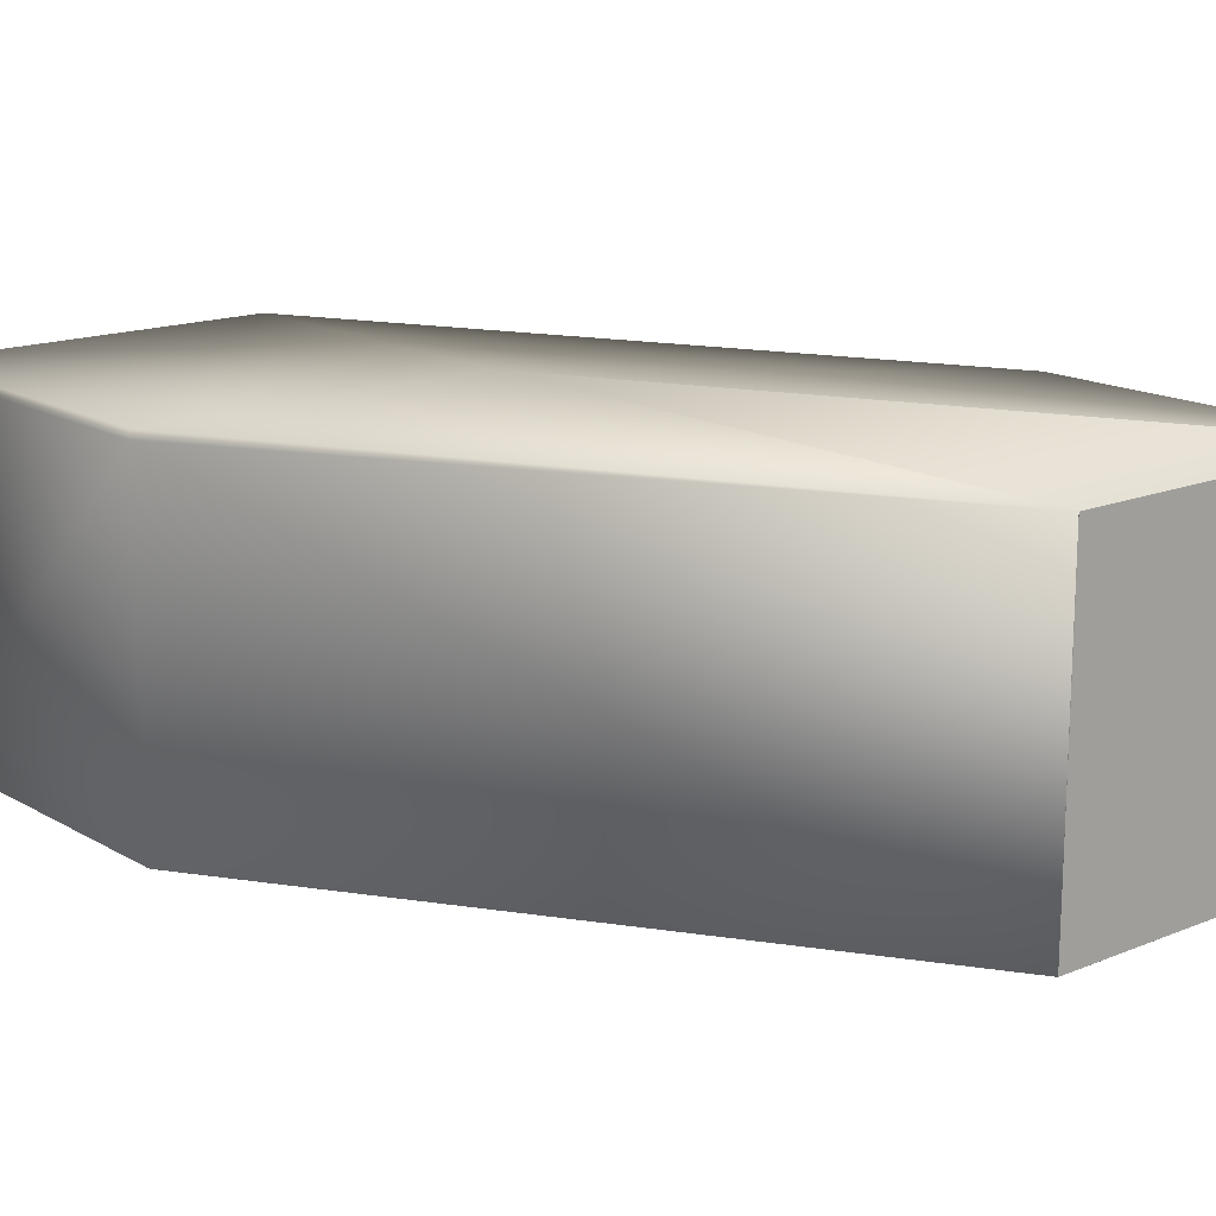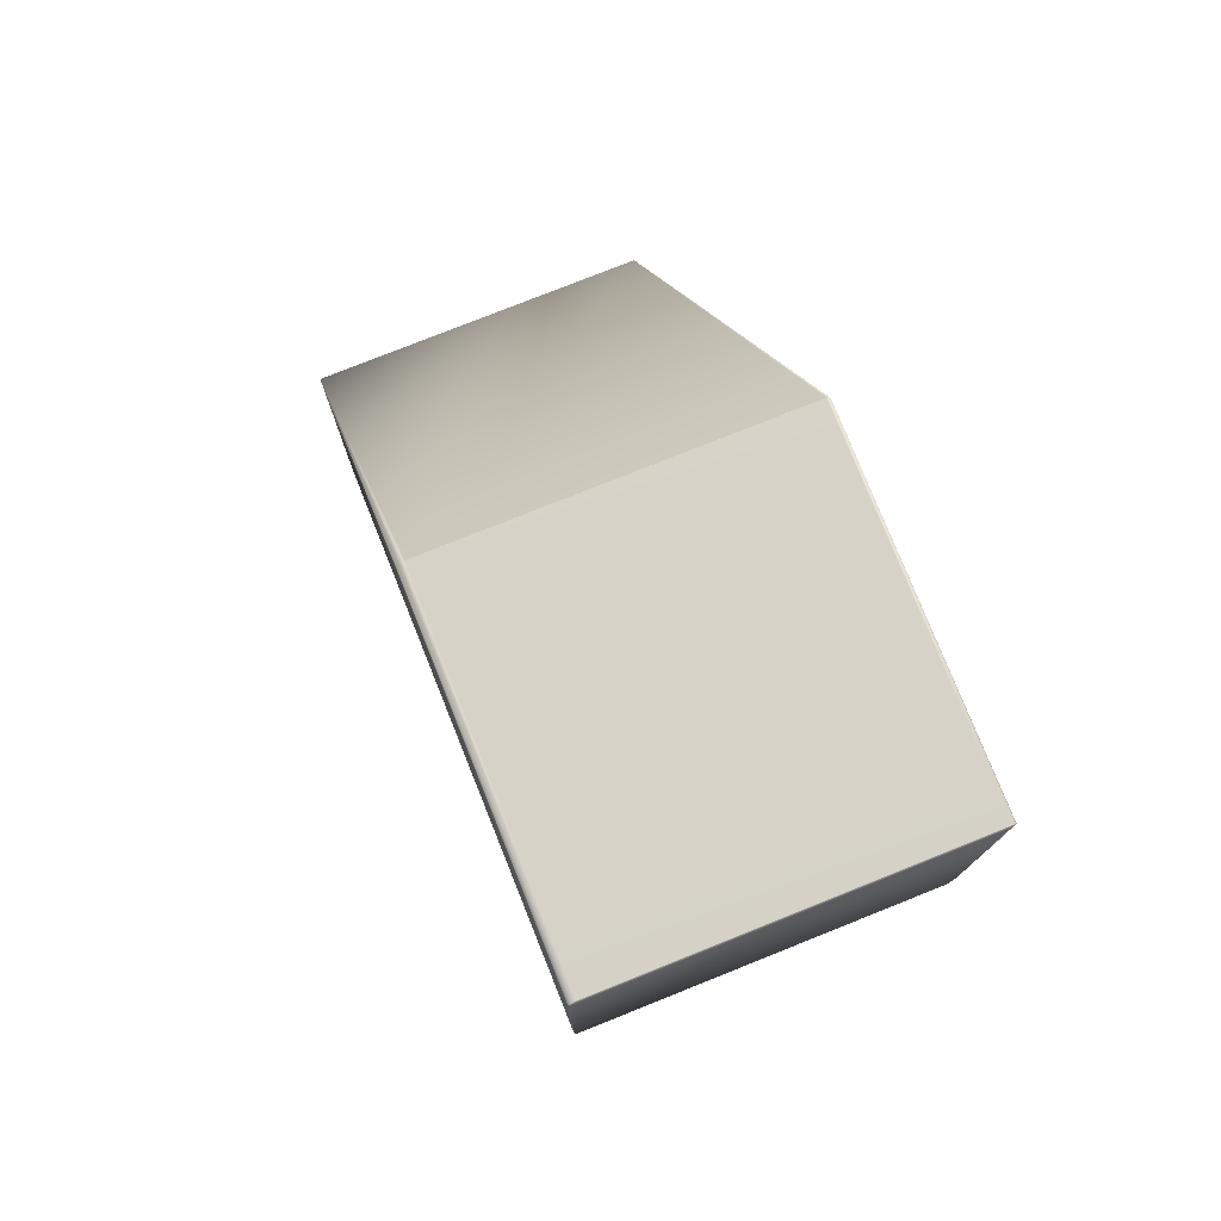
<metadata>
{"format":"obj","ext":"obj","renderer":"f3d","projection":"perspective","resolution":1024,"background":"white","views":[{"elev":15.9,"azim":139.9,"up":"+Y"},{"elev":77.4,"azim":68.2,"up":"+Z"}]}
</metadata>
<code>
v 0.05025 0.04463 0.2348
v 0.05025 0.04463 0.2348
v 0.05033 -0.05537 0.2348
v 0.05026 0.04463 0.2348
v 0.05048 0.04465 0.2348
v 0.05052 0.04465 0.2348
v 0.05052 0.04465 0.2348
v 0.05054 0.04465 0.2348
v 0.05055 0.04465 0.2348
v 0.05056 0.04465 0.2348
v 0.05057 0.04466 0.2348
v 0.05057 0.04466 0.2348
v 0.05058 0.04466 0.2348
v 0.05058 0.04466 0.2348
v 0.05025 -0.05537 0.2348
v -0.04974 -0.05537 0.2348
v 0.05025 -0.05537 0.2348
v 0.05026 -0.05537 0.2348
v 0.05026 -0.05537 0.2348
v 0.05026 -0.05537 0.2348
v 0.05027 -0.05537 0.2348
v 0.05027 -0.05537 0.2348
v 0.05027 -0.05537 0.2348
v 0.05028 -0.05537 0.2348
v 0.05028 -0.05537 0.2348
v 0.05029 -0.05537 0.2348
v 0.05029 -0.05537 0.2348
v 0.05029 -0.05537 0.2348
v 0.0503 -0.05537 0.2348
v 0.0503 -0.05537 0.2348
v 0.05031 -0.05537 0.2348
v 0.05031 -0.05537 0.2348
v 0.05032 -0.05537 0.2348
v 0.05033 -0.05537 0.2348
v -0.04974 0.04463 0.2348
v -0.04974 0.04463 0.2348
v -0.04974 0.04463 0.2348
v -0.04974 0.04463 0.2348
v -0.04974 0.04463 0.2348
v -0.04975 0.04463 0.2348
v -0.04975 0.04463 0.2348
v -0.04975 0.04463 0.2348
v -0.04976 0.04464 0.2348
v -0.04976 0.04464 0.2348
v 0.05026 0.04463 0.2348
v 0.05027 0.04463 0.2348
v 0.05029 0.04463 0.2348
v 0.0503 0.04463 0.2348
v 0.05036 0.04464 0.2348
v 0.05042 0.04464 0.2348
v 0.05047 0.04464 0.2348
v 0.05026 0.04463 0.2348
v 0.05034 -0.05537 0.2348
v 0.05027 0.04463 0.2348
v 0.05027 0.04463 0.2348
v 0.05028 0.04463 0.2348
v 0.05034 -0.05537 0.2348
v 0.05028 0.04463 0.2348
v 0.05029 0.04463 0.2348
v 0.05035 -0.05537 0.2348
v 0.05029 0.04463 0.2348
v 0.05036 -0.05537 0.2348
v 0.0503 0.04463 0.2348
v 0.05031 0.04463 0.2348
v 0.05032 0.04464 0.2348
v 0.05033 0.04464 0.2348
v 0.05036 -0.05537 0.2348
v 0.05031 0.04463 0.2348
v 0.05037 -0.05537 0.2348
v 0.05033 0.04464 0.2348
v 0.05038 -0.05537 0.2348
v 0.05039 -0.05537 0.2348
v 0.05034 0.04464 0.2348
v 0.05039 -0.05537 0.2348
v 0.05035 0.04464 0.2348
v 0.05034 0.04464 0.2348
v 0.05058 -0.05538 0.2348
v 0.0504 -0.05537 0.2348
v 0.05041 -0.05537 0.2348
v 0.05036 0.04464 0.2348
v 0.05037 0.04464 0.2348
v 0.05041 0.04464 0.2348
v 0.05038 0.04464 0.2348
v 0.05039 0.04464 0.2348
v 0.05039 0.04464 0.2348
v 0.0504 0.04464 0.2348
v 0.05042 0.04464 0.2348
v 0.05058 -0.05538 0.2348
v 0.05046 0.04464 0.2348
v 0.05043 0.04464 0.2348
v 0.05044 0.04464 0.2348
v 0.05045 0.04464 0.2348
v 0.05045 0.04464 0.2348
v 0.05048 0.04465 0.2348
v 0.0505 0.04465 0.2348
v 0.05049 0.04465 0.2348
v 0.0505 0.04465 0.2348
v 0.05051 0.04465 0.2348
v 0.05053 0.04465 0.2348
v 0.05054 0.04465 0.2348
v 0.05053 0.04465 0.2348
v 0.05055 0.04465 0.2348
v 0.05056 0.04465 0.2348
v 0.05056 0.04466 0.2348
v 0.05057 0.04466 0.2348
v 0.05058 0.04466 0.2348
v 0.05058 0.04466 0.2348
v 0.05058 0.04466 0.2348
v 0.05058 0.04466 0.2348
v 0.05058 0.04466 0.2348
v 0.05058 0.04466 0.2348
v 0.05058 0.04466 0.2348
v 0.05058 0.04466 0.2348
v 0.05058 0.04466 0.2348
v 0.05058 0.04466 0.2348
v 0.05058 0.04466 0.2348
v 0.05753 0.04673 0.4146
v 0.1606 0.0443 0.4141
v 0.1601 0.04673 0.4146
v -0.04976 0.04464 0.2348
v -0.04977 0.04464 0.2348
v -0.04978 0.04464 0.2348
v -0.04978 0.04464 0.2348
v -0.04979 0.04464 0.2348
v -0.0501 0.04466 0.2348
v -0.0501 0.04466 0.2348
v -0.0501 0.04466 0.2348
v -0.0501 0.04466 0.2348
v -0.0501 0.04466 0.2348
v -0.0501 0.04466 0.2348
v 0.05042 -0.05538 0.2348
v 0.05042 -0.05538 0.2348
v 0.05043 -0.05538 0.2348
v 0.05044 -0.05538 0.2348
v 0.05045 -0.05538 0.2348
v 0.05045 -0.05538 0.2348
v 0.05046 -0.05538 0.2348
v 0.05047 -0.05538 0.2348
v 0.05048 -0.05538 0.2348
v 0.05048 -0.05538 0.2348
v 0.05049 -0.05538 0.2348
v 0.0505 -0.05538 0.2348
v 0.0505 -0.05538 0.2348
v 0.05051 -0.05538 0.2348
v 0.05052 -0.05538 0.2348
v 0.05052 -0.05538 0.2348
v 0.05053 -0.05538 0.2348
v 0.05053 -0.05538 0.2348
v 0.05054 -0.05538 0.2348
v 0.05054 -0.05538 0.2348
v 0.05055 -0.05538 0.2348
v 0.05055 -0.05538 0.2348
v 0.05056 -0.05538 0.2348
v 0.05056 -0.05538 0.2348
v 0.05056 -0.05538 0.2348
v 0.05057 -0.05538 0.2348
v 0.05057 -0.05538 0.2348
v 0.05057 -0.05538 0.2348
v 0.05058 -0.05538 0.2348
v 0.05058 -0.05538 0.2348
v 0.05058 -0.05538 0.2348
v -0.04992 -0.05538 0.2348
v -0.04974 -0.05537 0.2348
v -0.04974 -0.05537 0.2348
v -0.04974 -0.05537 0.2348
v -0.04975 -0.05537 0.2348
v -0.04975 -0.05537 0.2348
v -0.04976 -0.05537 0.2348
v -0.04976 -0.05537 0.2348
v -0.04977 -0.05537 0.2348
v -0.04978 -0.05537 0.2348
v -0.04978 -0.05537 0.2348
v -0.04979 -0.05537 0.2348
v -0.0498 -0.05537 0.2348
v -0.0498 -0.05537 0.2348
v -0.04981 -0.05537 0.2348
v -0.04982 -0.05537 0.2348
v -0.04983 -0.05537 0.2348
v -0.04984 -0.05537 0.2348
v -0.04985 -0.05537 0.2348
v -0.04986 -0.05538 0.2348
v -0.04987 -0.05538 0.2348
v -0.04988 -0.05538 0.2348
v -0.04989 -0.05538 0.2348
v -0.0499 -0.05538 0.2348
v -0.04991 -0.05538 0.2348
v 0.05058 -0.05538 0.2348
v 0.05058 -0.05538 0.2348
v 0.05058 -0.05538 0.2348
v 0.05058 -0.05538 0.2348
v 0.05058 -0.05538 0.2348
v 0.05058 -0.05538 0.2348
v 0.05058 -0.05538 0.2348
v 0.05058 -0.05538 0.2348
v 0.1606 -0.05651 0.4141
v 0.1601 -0.05682 0.4144
v 0.05988 -0.05682 0.4144
v -0.04993 -0.05538 0.2348
v -0.04994 -0.05538 0.2348
v -0.04995 -0.05538 0.2348
v -0.04996 -0.05538 0.2348
v -0.04997 -0.05538 0.2348
v -0.04998 -0.05538 0.2348
v -0.04999 -0.05538 0.2348
v -0.04999 -0.05538 0.2348
v -0.05 -0.05538 0.2348
v -0.05001 -0.05538 0.2348
v -0.05002 -0.05538 0.2348
v -0.05003 -0.05538 0.2348
v -0.05004 -0.05538 0.2348
v -0.05004 -0.05538 0.2348
v -0.05005 -0.05538 0.2348
v -0.05006 -0.05538 0.2348
v -0.05006 -0.05538 0.2348
v -0.05007 -0.05538 0.2348
v -0.05007 -0.05538 0.2348
v -0.05008 -0.05538 0.2348
v -0.05008 -0.05538 0.2348
v -0.05008 -0.05538 0.2348
v -0.05009 -0.05538 0.2348
v -0.05009 -0.05538 0.2348
v -0.05009 -0.05538 0.2348
v -0.0501 -0.05538 0.2348
v -0.0501 -0.05538 0.2348
v -0.0501 -0.05538 0.2348
v -0.0501 -0.05538 0.2348
v -0.0501 0.04466 0.3348
v -0.0501 0.04466 0.2348
v -0.0501 -0.05538 0.3348
v 0.05716 -0.05446 0.5152
v 0.05753 0.04673 0.5151
v 0.05721 0.04637 0.5152
v 0.05716 0.04582 0.5152
v -0.04976 0.04463 0.2348
v -0.04976 0.04463 0.2348
v -0.0498 0.04464 0.2348
v -0.0498 0.04464 0.2348
v -0.04981 0.04464 0.2348
v -0.04982 0.04464 0.2348
v -0.04983 0.04464 0.2348
v -0.04984 0.04464 0.2348
v -0.04985 0.04464 0.2348
v -0.04986 0.04464 0.2348
v -0.04987 0.04464 0.2348
v -0.04988 0.04464 0.2348
v -0.04989 0.04464 0.2348
v -0.0499 0.04464 0.2348
v -0.04991 0.04464 0.2348
v -0.04992 0.04464 0.2348
v -0.04993 0.04464 0.2348
v -0.04994 0.04465 0.2348
v -0.04995 0.04465 0.2348
v -0.04996 0.04465 0.2348
v -0.04997 0.04465 0.2348
v -0.04998 0.04465 0.2348
v -0.04999 0.04465 0.2348
v -0.04999 0.04465 0.2348
v -0.05 0.04465 0.2348
v -0.05001 0.04465 0.2348
v -0.05002 0.04465 0.2348
v -0.05003 0.04465 0.2348
v -0.05004 0.04465 0.2348
v -0.05004 0.04465 0.2348
v -0.05005 0.04465 0.2348
v -0.05006 0.04465 0.2348
v -0.05006 0.04465 0.2348
v -0.05007 0.04466 0.2348
v -0.04976 -0.05537 0.2348
v -0.0501 -0.05538 0.2348
v -0.04974 -0.05537 0.2348
v -0.04974 -0.05537 0.2348
v -0.04975 0.04463 0.2348
v -0.04975 0.04463 0.2348
v -0.04975 0.04463 0.2348
v -0.04974 0.04463 0.2348
v -0.04974 0.04463 0.2348
v -0.04974 0.04463 0.2348
v -0.04974 0.04463 0.2348
v -0.05009 0.04466 0.2348
v -0.05009 0.04466 0.2348
v -0.05009 0.04466 0.2348
v -0.05009 0.04466 0.2348
v -0.05009 0.04466 0.2348
v -0.05008 0.04466 0.2348
v -0.05008 0.04466 0.2348
v -0.05008 0.04466 0.2348
v -0.05007 0.04466 0.2348
v 0.05988 -0.05682 0.5145
v 0.05961 -0.05667 0.515
v 0.05753 -0.05558 0.5151
v 0.05721 -0.05497 0.5152
v 0.05716 -0.05447 0.5152
v -0.04976 -0.05537 0.2348
v -0.04976 -0.05537 0.2348
v -0.04975 -0.05537 0.2348
v -0.04975 -0.05537 0.2348
v -0.04975 -0.05537 0.2348
v -0.04974 -0.05537 0.2348
v -0.04974 -0.05537 0.2348
v -0.04975 -0.05537 0.2348
v -0.04974 -0.05537 0.2348
v -0.05009 -0.05538 0.2348
v -0.05009 -0.05538 0.2348
v -0.0501 -0.05538 0.2348
v -0.0501 -0.05538 0.2348
v 0.1606 0.0443 0.5148
v 0.1601 0.04673 0.5151
v 0.1601 0.04628 0.5152
v 0.1601 -0.05505 0.5152
v 0.1606 -0.05651 0.5148
v 0.1601 0.0463 0.5152
v 0.1601 0.04632 0.5152
v 0.1601 0.04633 0.5152
v 0.1601 0.04634 0.5152
v 0.16 0.04636 0.5152
v 0.16 0.04636 0.5152
v 0.16 0.04637 0.5152
v 0.1601 -0.05504 0.5152
v 0.1601 -0.05503 0.5152
v 0.1601 -0.05501 0.5152
v 0.1601 -0.055 0.5152
v 0.16 -0.05499 0.5152
v 0.16 -0.05498 0.5152
v 0.16 -0.05497 0.5152
v 0.16 0.04582 0.5152
v 0.16 0.04582 0.5152
v 0.16 -0.0545 0.5152
v 0.16 -0.05451 0.5152
v 0.05718 0.04582 0.5152
v 0.1601 -0.05682 0.5145
v 0.1601 -0.05667 0.515
v 0.1601 -0.05558 0.5151
v 0.05718 -0.0545 0.5152
v 0.05717 0.04582 0.5152
v 0.05717 0.04582 0.5152
v 0.05716 0.04582 0.5152
v 0.05716 0.04582 0.5152
v 0.05717 -0.05449 0.5152
v 0.05717 -0.05448 0.5152
v 0.05716 -0.05448 0.5152
f 1 2 3
f 1 4 2
f 1 5 4
f 1 6 5
f 1 7 6
f 1 8 7
f 1 9 8
f 1 10 9
f 1 11 10
f 1 12 11
f 1 13 12
f 1 14 13
f 1 15 16
f 1 17 15
f 1 18 17
f 1 19 18
f 1 20 19
f 1 21 20
f 1 22 21
f 1 23 22
f 1 24 23
f 1 25 24
f 1 26 25
f 1 27 26
f 1 28 27
f 1 29 28
f 1 30 29
f 1 31 30
f 1 32 31
f 1 33 32
f 1 34 33
f 1 3 34
f 1 35 36
f 1 36 37
f 1 37 38
f 1 38 39
f 1 39 40
f 1 40 41
f 1 41 42
f 1 42 43
f 1 43 44
f 1 44 14
f 1 16 35
f 2 4 3
f 4 45 3
f 4 46 45
f 4 47 46
f 4 48 47
f 4 49 48
f 4 50 49
f 4 51 50
f 4 5 51
f 45 52 53
f 45 46 52
f 45 53 3
f 52 54 53
f 52 55 54
f 52 46 55
f 54 55 53
f 55 46 53
f 46 56 57
f 46 47 56
f 46 57 53
f 56 58 57
f 56 47 58
f 58 59 57
f 58 47 59
f 59 47 60
f 59 60 57
f 47 61 60
f 47 48 61
f 61 48 62
f 61 62 60
f 48 63 62
f 48 64 63
f 48 65 64
f 48 66 65
f 48 49 66
f 63 64 67
f 63 67 62
f 64 68 67
f 64 65 68
f 68 65 69
f 68 69 67
f 65 70 71
f 65 66 70
f 65 71 69
f 70 66 72
f 70 72 71
f 66 73 74
f 66 75 73
f 66 49 75
f 66 74 72
f 73 76 77
f 73 75 76
f 73 78 74
f 73 79 78
f 73 77 79
f 76 75 77
f 75 80 77
f 75 49 80
f 80 49 77
f 49 81 77
f 49 82 81
f 49 50 82
f 81 83 77
f 81 84 83
f 81 85 84
f 81 86 85
f 81 82 86
f 83 84 77
f 84 85 77
f 85 86 77
f 86 82 77
f 82 50 77
f 50 87 88
f 50 89 87
f 50 51 89
f 50 88 77
f 87 90 88
f 87 91 90
f 87 92 91
f 87 89 92
f 90 91 88
f 91 92 88
f 92 93 88
f 92 89 93
f 93 89 88
f 89 51 88
f 51 5 88
f 5 94 88
f 5 95 94
f 5 6 95
f 94 96 88
f 94 95 96
f 96 95 88
f 95 97 88
f 95 98 97
f 95 6 98
f 97 98 88
f 98 6 88
f 6 7 88
f 7 99 88
f 7 100 99
f 7 8 100
f 99 101 88
f 99 100 101
f 101 100 88
f 100 8 88
f 8 9 88
f 9 102 88
f 9 10 102
f 102 103 88
f 102 10 103
f 103 10 88
f 10 104 88
f 10 105 104
f 10 11 105
f 104 105 88
f 105 11 88
f 11 12 88
f 12 106 88
f 12 107 106
f 12 108 107
f 12 13 108
f 106 109 88
f 106 107 109
f 109 107 110
f 109 110 88
f 107 108 110
f 110 108 111
f 110 111 112
f 110 112 88
f 108 13 111
f 111 13 112
f 112 13 113
f 112 113 114
f 112 114 88
f 13 115 113
f 13 14 115
f 113 115 114
f 115 14 114
f 114 116 88
f 114 14 116
f 116 14 117
f 116 118 88
f 116 119 118
f 116 117 119
f 14 44 120
f 14 120 121
f 14 121 122
f 14 122 123
f 14 123 124
f 14 124 125
f 14 125 126
f 14 126 127
f 14 127 128
f 14 128 129
f 14 129 130
f 14 130 117
f 15 17 30
f 15 30 31
f 15 31 32
f 15 32 33
f 15 33 34
f 15 34 3
f 15 3 53
f 15 53 57
f 15 57 60
f 15 60 62
f 15 62 67
f 15 67 69
f 15 69 71
f 15 71 72
f 15 72 74
f 15 74 78
f 15 78 79
f 15 79 131
f 15 131 132
f 15 132 133
f 15 133 134
f 15 134 135
f 15 135 136
f 15 136 137
f 15 137 138
f 15 138 139
f 15 139 140
f 15 140 141
f 15 141 142
f 15 142 143
f 15 143 144
f 15 144 145
f 15 145 146
f 15 146 147
f 15 147 148
f 15 148 149
f 15 149 150
f 15 150 151
f 15 151 152
f 15 152 153
f 15 153 154
f 15 154 155
f 15 155 156
f 15 156 157
f 15 157 158
f 15 158 159
f 15 159 160
f 15 160 161
f 15 161 162
f 15 163 16
f 15 164 163
f 15 165 164
f 15 166 165
f 15 167 166
f 15 168 167
f 15 169 168
f 15 170 169
f 15 171 170
f 15 172 171
f 15 173 172
f 15 174 173
f 15 175 174
f 15 176 175
f 15 177 176
f 15 178 177
f 15 179 178
f 15 180 179
f 15 181 180
f 15 182 181
f 15 183 182
f 15 184 183
f 15 185 184
f 15 186 185
f 15 162 186
f 17 18 28
f 17 28 29
f 17 29 30
f 18 19 26
f 18 26 27
f 18 27 28
f 19 20 25
f 19 25 26
f 20 21 22
f 20 22 24
f 20 24 25
f 22 23 24
f 79 77 131
f 131 187 132
f 131 77 187
f 132 187 133
f 133 187 134
f 134 187 135
f 135 187 136
f 136 187 137
f 137 187 138
f 138 187 139
f 139 188 140
f 139 189 188
f 139 187 189
f 140 188 141
f 141 190 142
f 141 188 190
f 142 144 143
f 142 190 144
f 144 146 145
f 144 190 146
f 146 190 147
f 147 149 148
f 147 151 149
f 147 157 151
f 147 159 157
f 147 190 159
f 149 151 150
f 151 154 152
f 151 155 154
f 151 157 155
f 152 154 153
f 155 157 156
f 157 159 158
f 159 191 160
f 159 190 191
f 191 190 160
f 160 190 192
f 160 192 161
f 190 188 192
f 192 188 161
f 188 189 193
f 188 193 161
f 189 187 193
f 193 187 194
f 193 194 161
f 187 77 194
f 194 77 161
f 77 88 161
f 88 118 195
f 88 196 197
f 88 195 196
f 88 197 161
f 161 198 162
f 161 199 198
f 161 200 199
f 161 201 200
f 161 202 201
f 161 203 202
f 161 204 203
f 161 205 204
f 161 206 205
f 161 207 206
f 161 208 207
f 161 209 208
f 161 210 209
f 161 211 210
f 161 212 211
f 161 213 212
f 161 214 213
f 161 215 214
f 161 216 215
f 161 217 216
f 161 218 217
f 161 219 218
f 161 220 219
f 161 221 220
f 161 222 221
f 161 223 222
f 161 224 223
f 161 225 224
f 161 226 225
f 161 197 226
f 227 228 229
f 227 229 230
f 227 231 117
f 227 232 231
f 227 233 232
f 227 117 228
f 227 230 233
f 234 235 16
f 234 43 235
f 234 44 43
f 234 120 44
f 234 121 120
f 234 122 121
f 234 123 122
f 234 124 123
f 234 236 124
f 234 237 236
f 234 238 237
f 234 239 238
f 234 240 239
f 234 241 240
f 234 242 241
f 234 243 242
f 234 244 243
f 234 245 244
f 234 246 245
f 234 247 246
f 234 248 247
f 234 249 248
f 234 250 249
f 234 251 250
f 234 252 251
f 234 253 252
f 234 254 253
f 234 255 254
f 234 256 255
f 234 257 256
f 234 258 257
f 234 259 258
f 234 260 259
f 234 261 260
f 234 262 261
f 234 263 262
f 234 264 263
f 234 265 264
f 234 266 265
f 234 267 266
f 234 228 267
f 234 268 269
f 234 270 268
f 234 271 270
f 234 16 271
f 234 269 228
f 235 272 16
f 235 43 272
f 272 273 16
f 272 42 273
f 272 43 42
f 273 274 16
f 273 41 274
f 273 42 41
f 274 275 16
f 274 40 275
f 274 41 40
f 275 276 16
f 275 39 276
f 275 40 39
f 276 277 16
f 276 38 277
f 276 39 38
f 277 278 16
f 277 37 278
f 277 38 37
f 278 35 16
f 278 36 35
f 278 37 36
f 124 236 279
f 124 279 125
f 236 237 280
f 236 280 279
f 237 238 280
f 238 239 281
f 238 281 282
f 238 282 280
f 239 240 283
f 239 283 281
f 240 241 284
f 240 284 285
f 240 285 283
f 241 242 286
f 241 286 284
f 242 243 286
f 243 244 266
f 243 266 287
f 243 287 286
f 244 245 266
f 245 246 263
f 245 263 266
f 246 247 263
f 247 248 249
f 247 249 262
f 247 262 263
f 249 250 262
f 250 251 257
f 250 257 261
f 250 261 262
f 251 252 257
f 252 253 254
f 252 254 257
f 254 255 256
f 254 256 257
f 257 258 259
f 257 259 260
f 257 260 261
f 263 264 266
f 264 265 266
f 266 267 287
f 267 228 287
f 287 228 286
f 286 228 284
f 284 228 285
f 285 228 283
f 283 228 281
f 281 228 282
f 282 228 280
f 280 228 279
f 279 228 125
f 125 228 126
f 126 228 127
f 127 228 128
f 128 228 129
f 129 228 130
f 130 228 117
f 228 269 229
f 229 269 197
f 229 288 289
f 229 289 290
f 229 290 291
f 229 291 292
f 229 292 230
f 229 197 288
f 268 293 294
f 268 295 293
f 268 296 295
f 268 297 296
f 268 298 297
f 268 299 298
f 268 270 299
f 268 294 168
f 268 168 169
f 268 169 170
f 268 170 171
f 268 171 172
f 268 172 173
f 268 173 174
f 268 174 175
f 268 175 176
f 268 176 177
f 268 177 178
f 268 178 179
f 268 179 180
f 268 180 181
f 268 181 182
f 268 182 183
f 268 183 184
f 268 184 185
f 268 185 186
f 268 186 162
f 268 162 199
f 268 199 269
f 293 295 294
f 295 296 300
f 295 300 294
f 296 297 167
f 296 167 300
f 297 298 166
f 297 166 167
f 298 299 301
f 298 301 166
f 299 270 165
f 299 165 301
f 270 271 164
f 270 164 165
f 271 16 163
f 271 163 164
f 165 166 301
f 167 168 300
f 300 168 294
f 162 198 199
f 199 200 269
f 200 201 269
f 201 202 269
f 202 203 204
f 202 204 269
f 204 205 269
f 205 206 269
f 206 207 269
f 207 208 209
f 207 209 269
f 209 210 269
f 210 211 269
f 211 212 269
f 212 213 269
f 213 214 269
f 214 215 269
f 215 216 269
f 216 217 269
f 217 218 269
f 218 219 269
f 219 220 269
f 220 221 302
f 220 302 269
f 221 222 302
f 302 222 303
f 302 303 269
f 222 223 303
f 303 223 269
f 223 224 304
f 223 304 269
f 224 225 304
f 304 225 305
f 304 305 269
f 225 226 305
f 305 226 269
f 226 197 269
f 306 307 308
f 306 308 309
f 306 118 119
f 306 119 307
f 306 310 118
f 306 309 310
f 307 311 308
f 307 312 311
f 307 313 312
f 307 314 313
f 307 315 314
f 307 316 315
f 307 317 316
f 307 119 231
f 307 231 317
f 308 311 318
f 308 318 309
f 311 312 319
f 311 319 318
f 312 313 320
f 312 320 319
f 313 314 321
f 313 321 320
f 314 315 322
f 314 322 321
f 315 316 323
f 315 323 322
f 316 317 324
f 316 324 323
f 317 325 324
f 317 326 325
f 317 231 232
f 317 232 326
f 325 326 327
f 325 328 324
f 325 327 328
f 326 232 329
f 326 329 327
f 118 310 195
f 119 117 231
f 330 310 331
f 330 331 288
f 330 196 195
f 330 195 310
f 330 288 196
f 310 332 331
f 310 309 318
f 310 318 332
f 331 332 289
f 331 289 288
f 332 318 319
f 332 319 320
f 332 320 321
f 332 321 322
f 332 322 323
f 332 323 324
f 332 324 290
f 332 290 289
f 324 328 327
f 324 327 291
f 324 291 290
f 327 329 333
f 327 333 291
f 196 288 197
f 232 334 329
f 232 335 334
f 232 336 335
f 232 337 336
f 232 233 337
f 329 334 338
f 329 338 333
f 334 335 339
f 334 339 338
f 335 336 340
f 335 340 339
f 336 337 292
f 336 292 340
f 337 233 230
f 337 230 292
f 291 333 338
f 291 338 339
f 291 339 340
f 291 340 292

</code>
